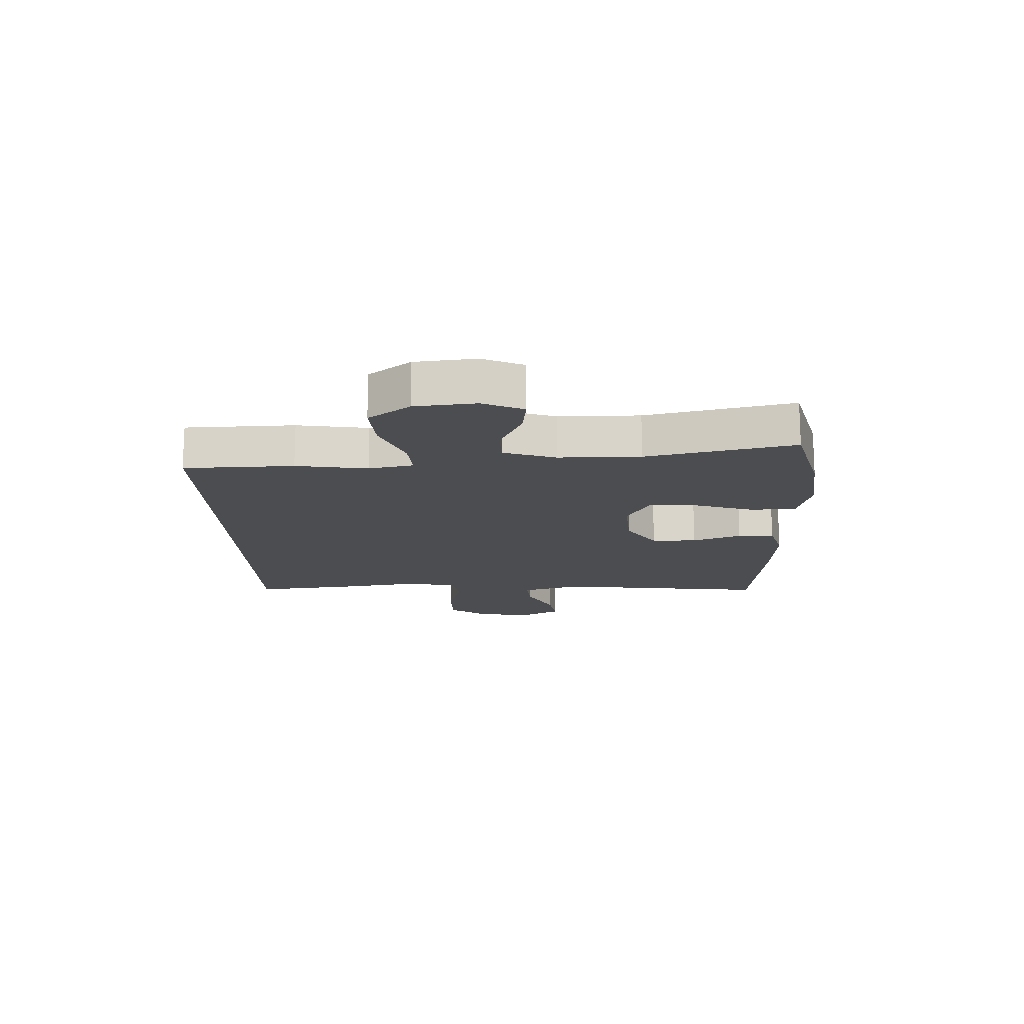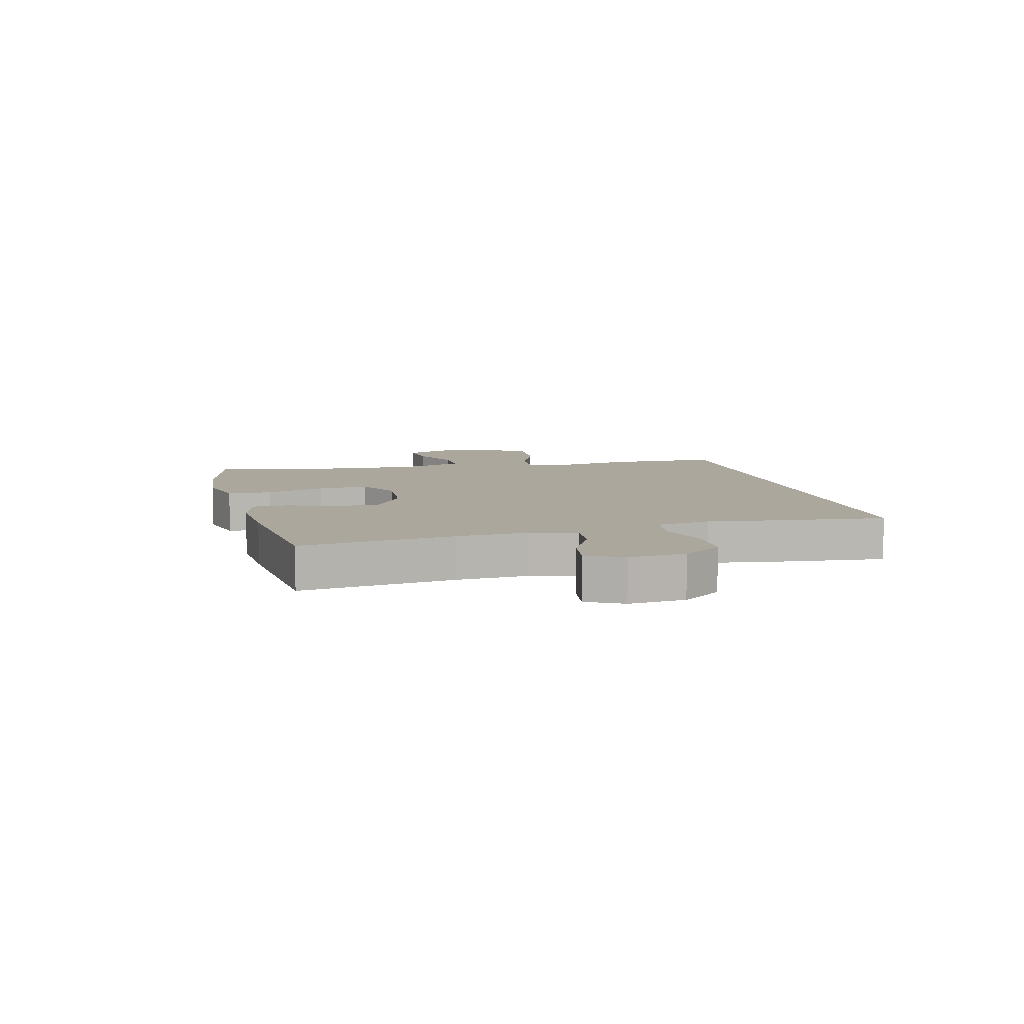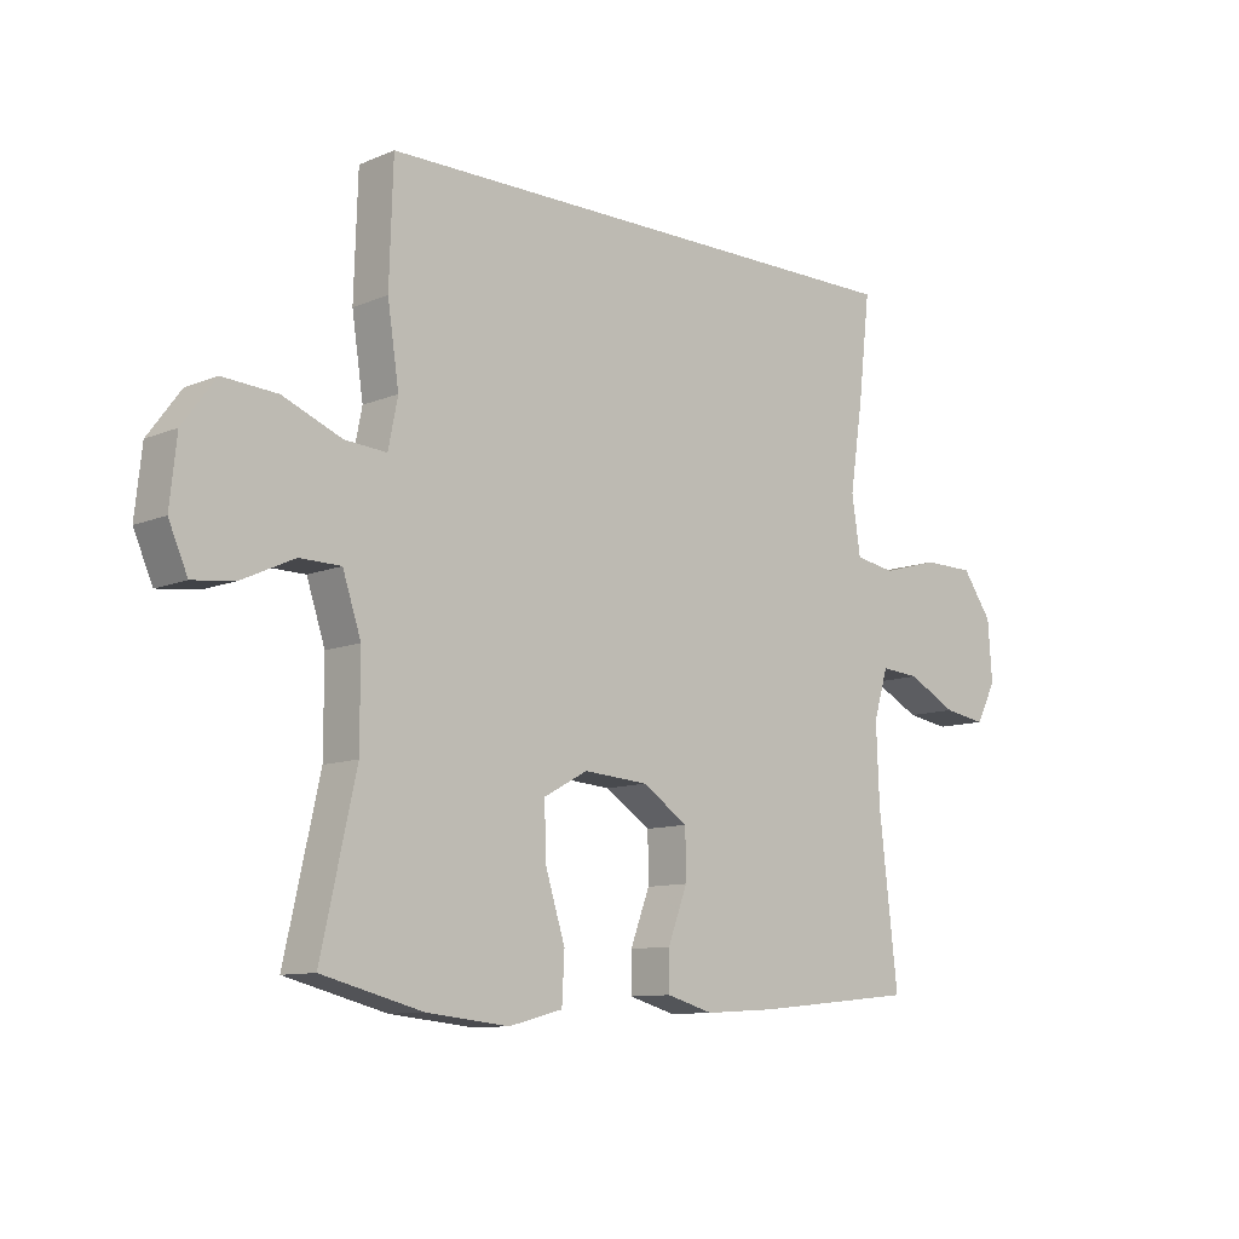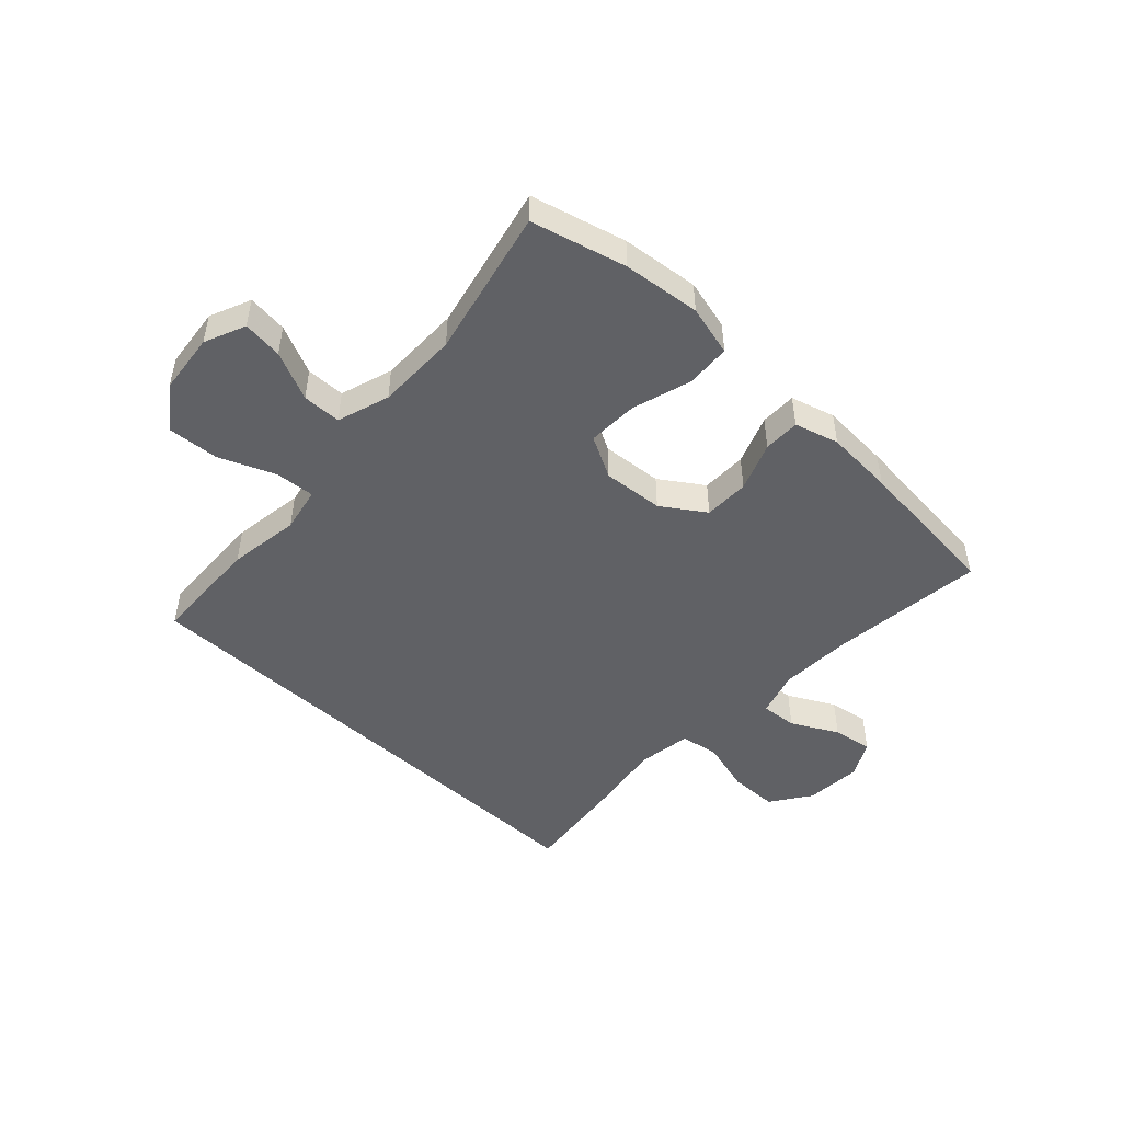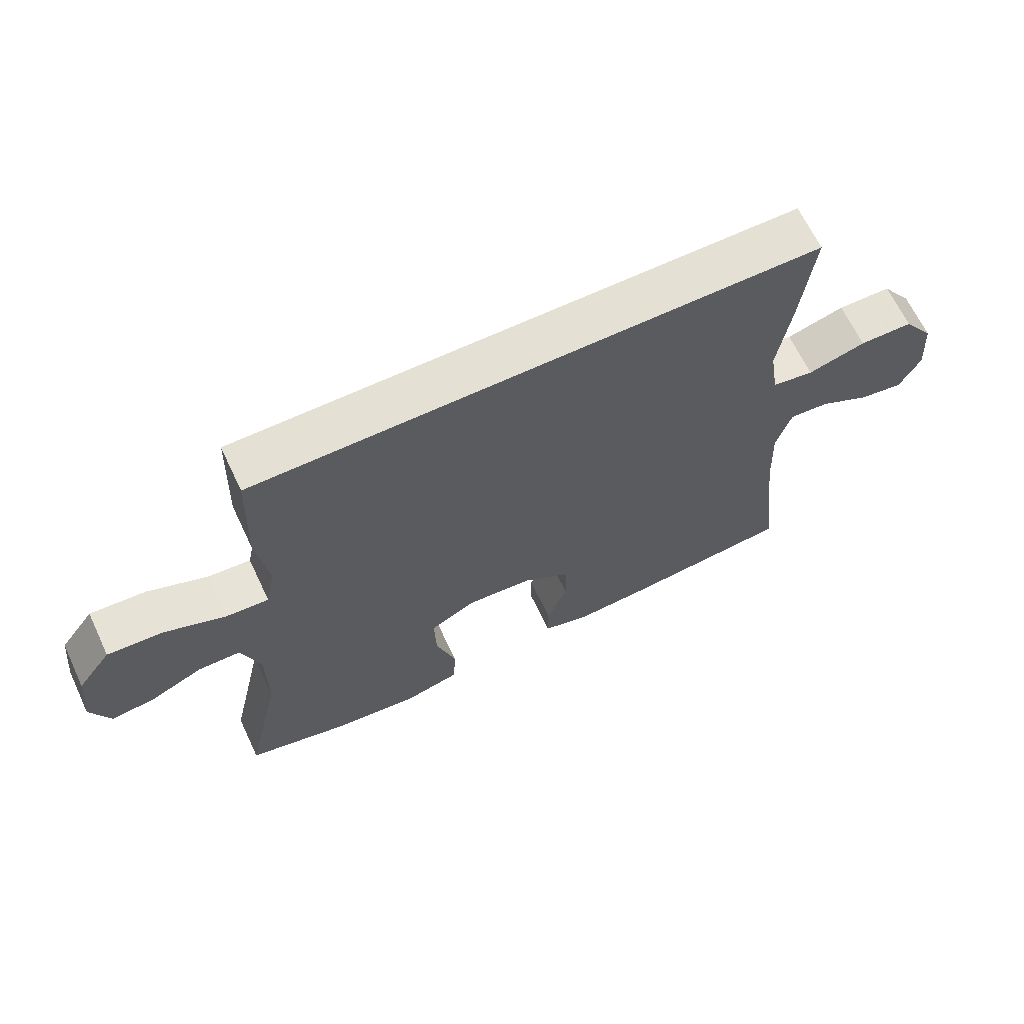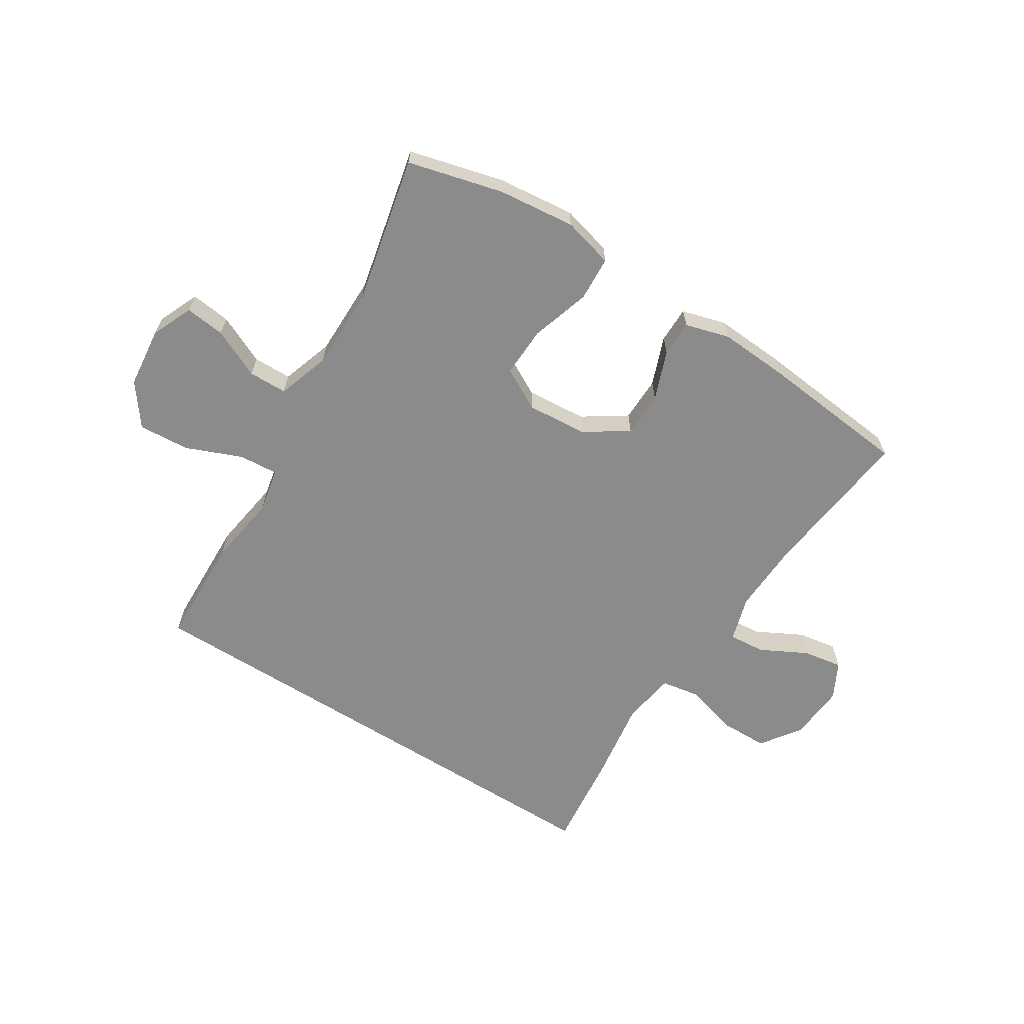
<metadata>
{"format":"obj","ext":"obj","renderer":"f3d","projection":"perspective","resolution":1024,"background":"white","views":[{"elev":-15.6,"azim":91.9,"up":"+Y"},{"elev":8.3,"azim":-104.6,"up":"+Y"},{"elev":-10.1,"azim":136.7,"up":"+Z"},{"elev":-48.6,"azim":137.0,"up":"+Y"},{"elev":65.7,"azim":154.7,"up":"+Z"},{"elev":-64.0,"azim":147.7,"up":"+Y"}]}
</metadata>
<code>
v -0.5 0.07 -0.5
v -0.47 0.07 -0.241
v -0.465 0.07 -0.119
v -0.488 0.07 -0.043
v -0.549 0.07 -0.048
v -0.627 0.07 -0.089
v -0.694 0.07 -0.1
v -0.726 0.07 -0.039
v -0.719 0.07 0.056
v -0.672 0.07 0.123
v -0.59 0.07 0.124
v -0.501 0.07 0.099
v -0.437 0.07 0.11
v -0.423 0.07 0.2
v -0.443 0.07 0.333
v -0.462 0.07 0.5
v 0.407 0.07 0.5
v 0.413 0.07 0.315
v 0.395 0.07 0.195
v 0.41 0.07 0.12
v 0.476 0.07 0.125
v 0.569 0.07 0.163
v 0.655 0.07 0.169
v 0.707 0.07 0.099
v 0.718 0.07 -0.003
v 0.688 0.07 -0.072
v 0.621 0.07 -0.064
v 0.539 0.07 -0.026
v 0.474 0.07 -0.027
v 0.445 0.07 -0.115
v 0.445 0.07 -0.252
v 0.5 0.07 -0.5
v 0.341 0.07 -0.541
v 0.211 0.07 -0.555
v 0.126 0.07 -0.533
v 0.122 0.07 -0.458
v 0.153 0.07 -0.359
v 0.156 0.07 -0.274
v 0.086 0.07 -0.236
v -0.016 0.07 -0.244
v -0.088 0.07 -0.292
v -0.089 0.07 -0.368
v -0.058 0.07 -0.45
v -0.058 0.07 -0.511
v -0.132 0.07 -0.532
v -0.247 0.07 -0.525
v -0.5 0 -0.5
v -0.47 0 -0.241
v -0.465 0 -0.119
v -0.488 0 -0.043
v -0.549 0 -0.048
v -0.627 0 -0.089
v -0.694 0 -0.1
v -0.726 0 -0.039
v -0.719 0 0.056
v -0.672 0 0.123
v -0.59 0 0.124
v -0.501 0 0.099
v -0.437 0 0.11
v -0.423 0 0.2
v -0.443 0 0.333
v -0.462 0 0.5
v 0.407 0 0.5
v 0.413 0 0.315
v 0.395 0 0.195
v 0.41 0 0.12
v 0.476 0 0.125
v 0.569 0 0.163
v 0.655 0 0.169
v 0.707 0 0.099
v 0.718 0 -0.003
v 0.688 0 -0.072
v 0.621 0 -0.064
v 0.539 0 -0.026
v 0.474 0 -0.027
v 0.445 0 -0.115
v 0.445 0 -0.252
v 0.5 0 -0.5
v 0.341 0 -0.541
v 0.211 0 -0.555
v 0.126 0 -0.533
v 0.122 0 -0.458
v 0.153 0 -0.359
v 0.156 0 -0.274
v 0.086 0 -0.236
v -0.016 0 -0.244
v -0.088 0 -0.292
v -0.089 0 -0.368
v -0.058 0 -0.45
v -0.058 0 -0.511
v -0.132 0 -0.532
v -0.247 0 -0.525
f 45 46 1 2
f 42 43 44 45
f 41 42 45 2
f 40 41 2 3
f 39 40 3 4
f 34 35 36 37
f 34 37 38
f 31 32 33 34
f 30 31 34 38
f 29 30 38 39
f 25 26 27 28
f 25 28 29
f 24 25 29
f 21 22 23 24
f 20 21 24 29
f 16 17 18 19
f 14 15 16 19
f 13 14 19 20
f 12 13 20 29
f 10 11 12
f 9 10 12
f 5 6 7 8
f 4 5 8 9
f 12 29 39
f 4 9 12 39
f 48 47 92 91
f 91 90 89 88
f 48 91 88 87
f 49 48 87 86
f 50 49 86 85
f 83 82 81 80
f 84 83 80
f 80 79 78 77
f 84 80 77 76
f 85 84 76 75
f 74 73 72 71
f 75 74 71
f 75 71 70
f 70 69 68 67
f 75 70 67 66
f 65 64 63 62
f 65 62 61 60
f 66 65 60 59
f 75 66 59 58
f 58 57 56
f 58 56 55
f 54 53 52 51
f 55 54 51 50
f 85 75 58
f 85 58 55 50
f 1 47 48 2
f 2 48 49 3
f 3 49 50 4
f 4 50 51 5
f 5 51 52 6
f 6 52 53 7
f 7 53 54 8
f 8 54 55 9
f 9 55 56 10
f 10 56 57 11
f 11 57 58 12
f 12 58 59 13
f 13 59 60 14
f 14 60 61 15
f 15 61 62 16
f 16 62 63 17
f 17 63 64 18
f 18 64 65 19
f 19 65 66 20
f 20 66 67 21
f 21 67 68 22
f 22 68 69 23
f 23 69 70 24
f 24 70 71 25
f 25 71 72 26
f 26 72 73 27
f 27 73 74 28
f 28 74 75 29
f 29 75 76 30
f 30 76 77 31
f 31 77 78 32
f 32 78 79 33
f 33 79 80 34
f 34 80 81 35
f 35 81 82 36
f 36 82 83 37
f 37 83 84 38
f 38 84 85 39
f 39 85 86 40
f 40 86 87 41
f 41 87 88 42
f 42 88 89 43
f 43 89 90 44
f 44 90 91 45
f 45 91 92 46
f 46 92 47 1

</code>
